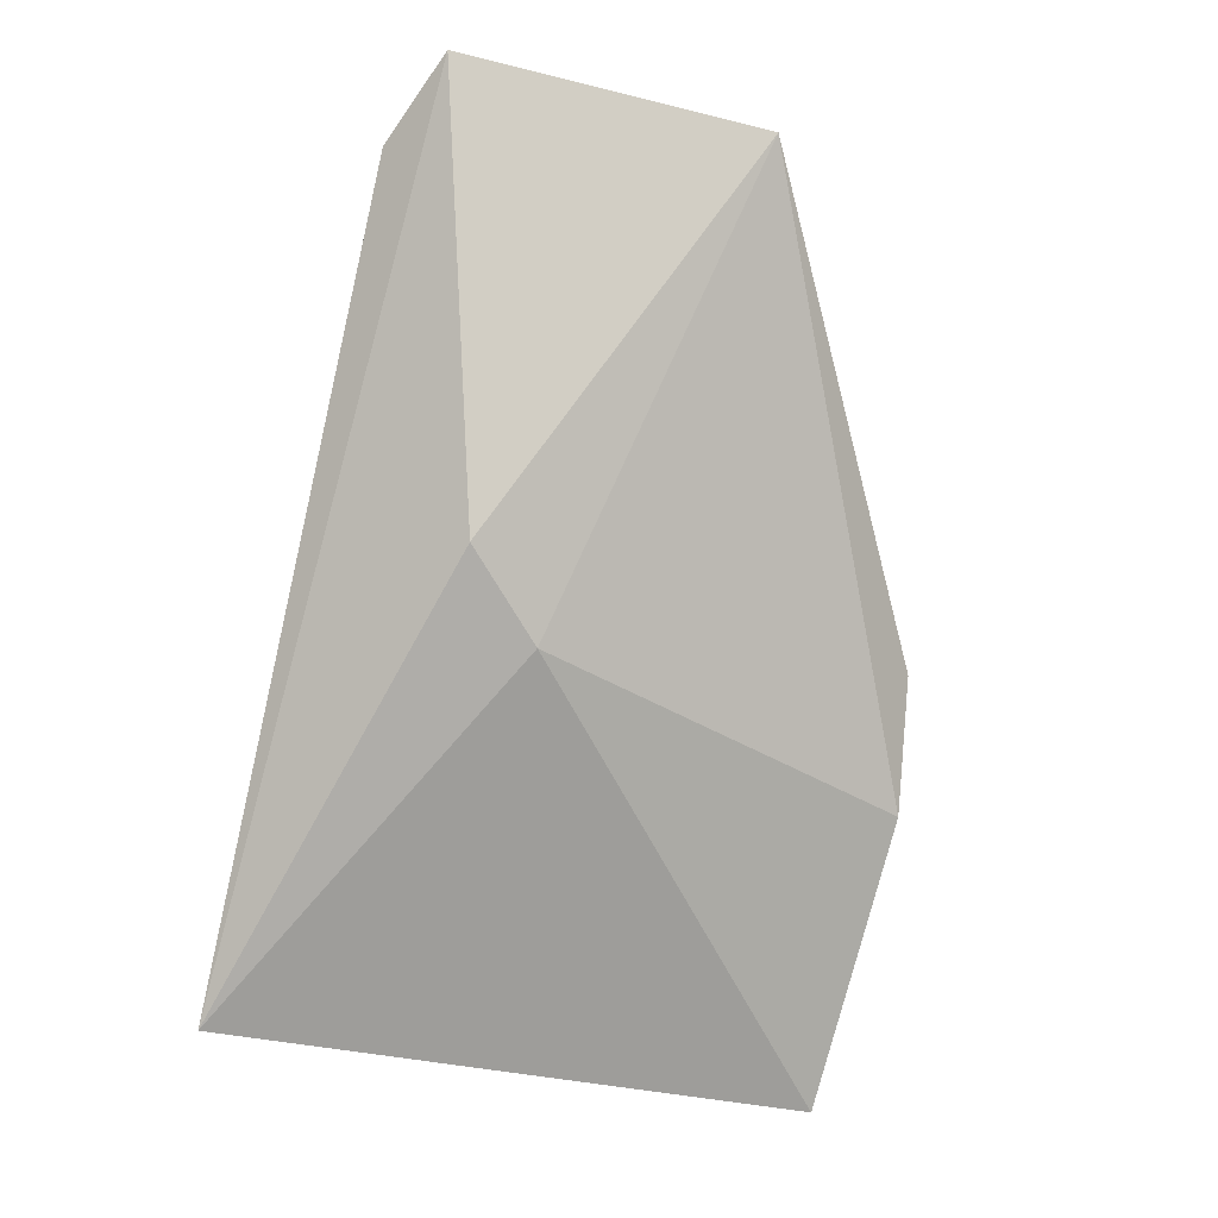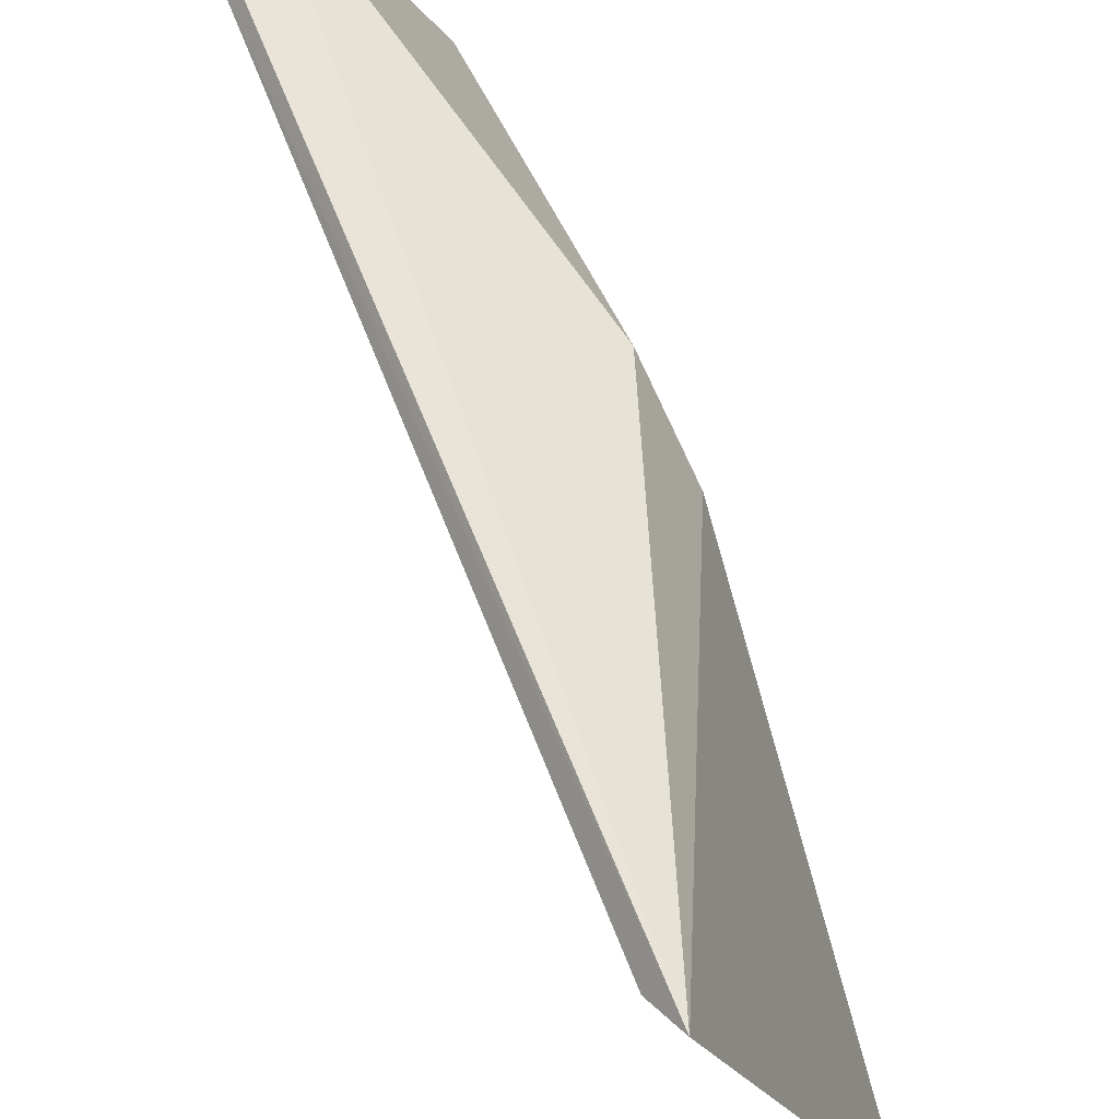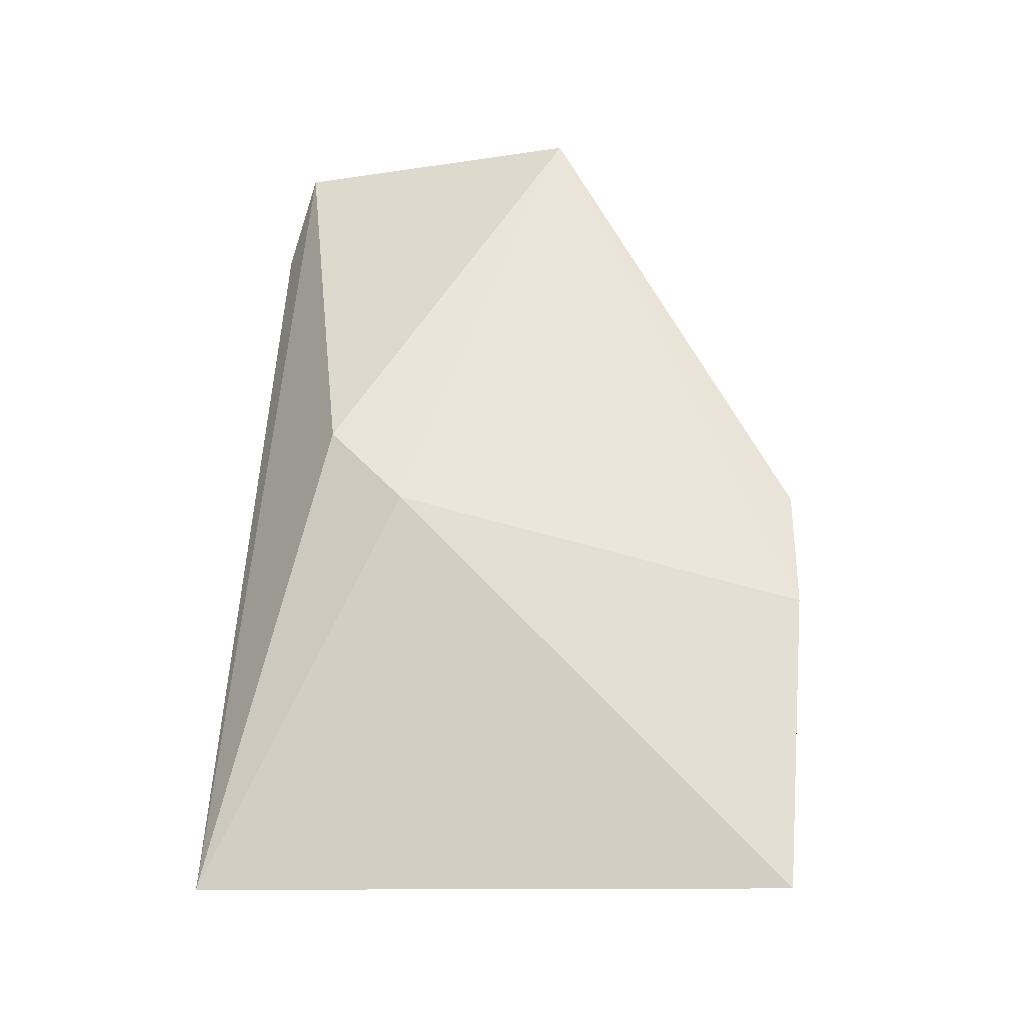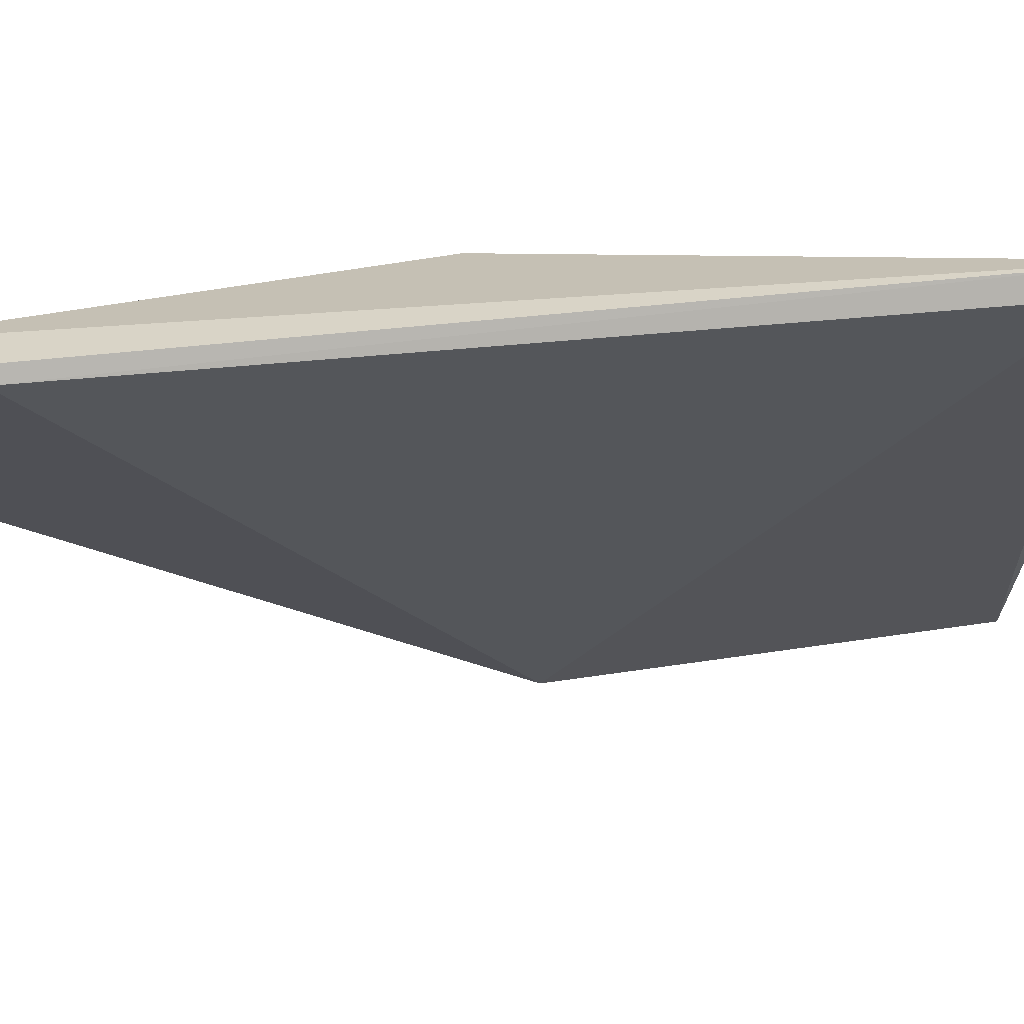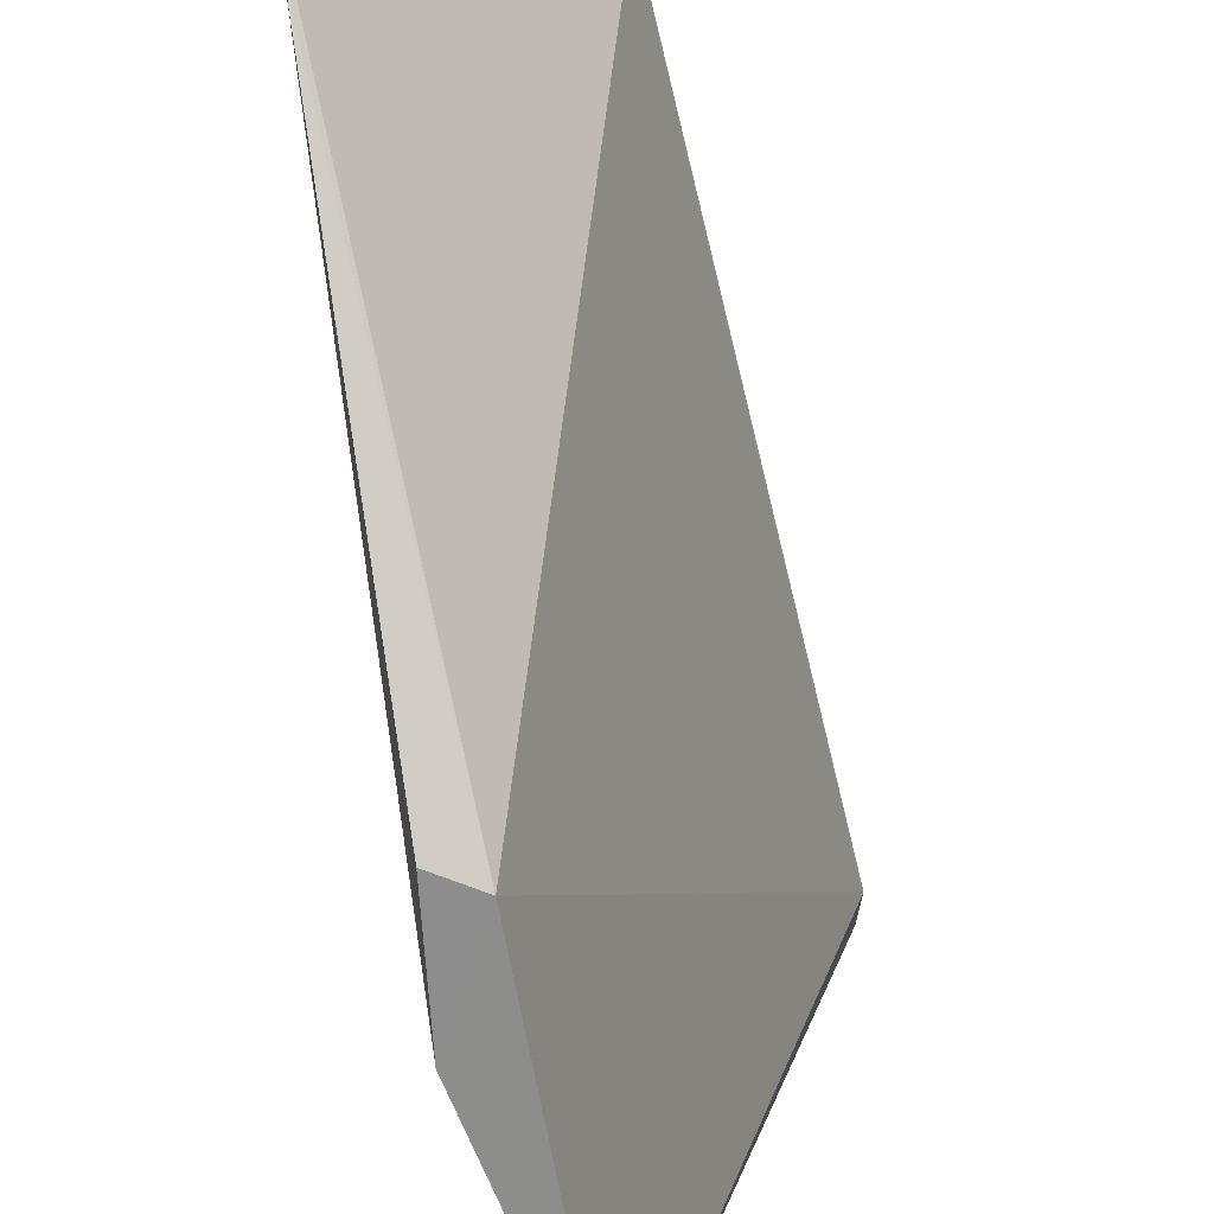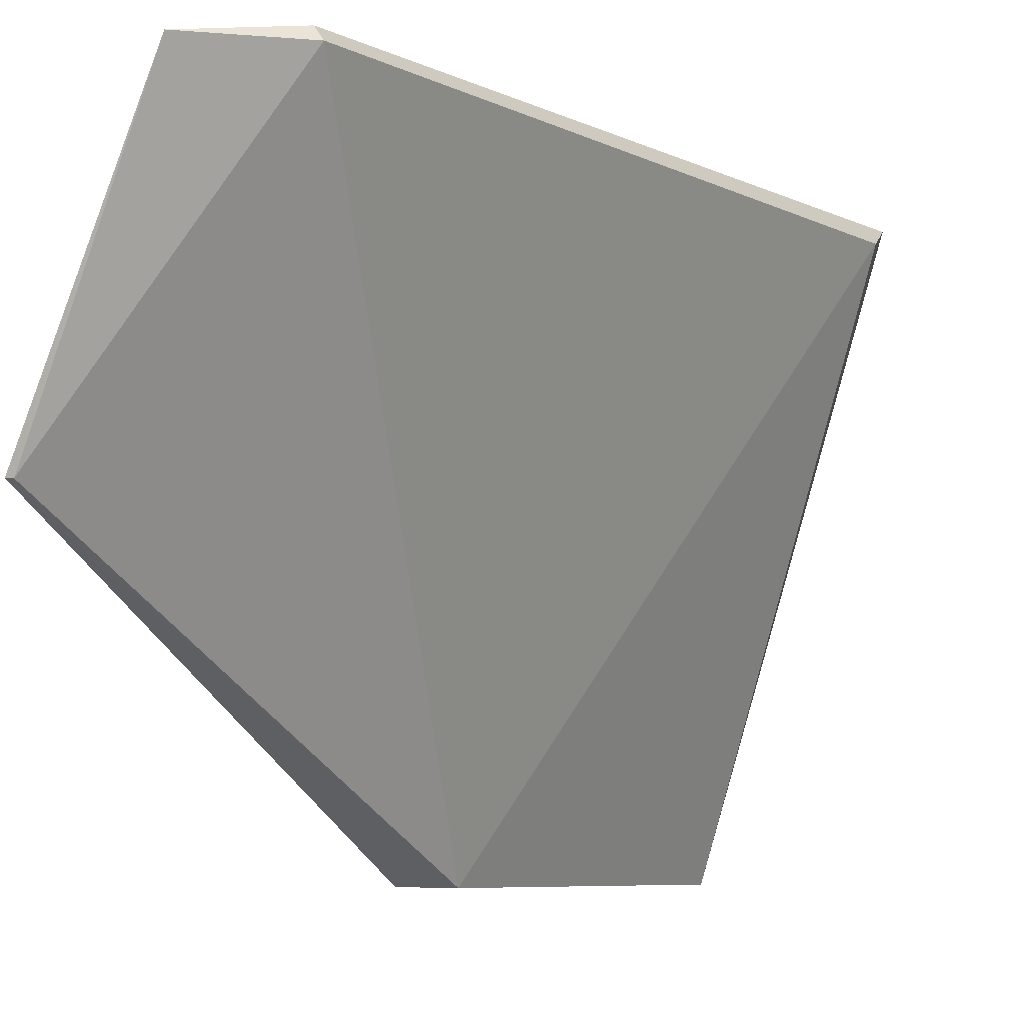
<metadata>
{"format":"obj","ext":"obj","renderer":"f3d","projection":"perspective","resolution":1024,"background":"white","views":[{"elev":-15.7,"azim":-128.9,"up":"+Z"},{"elev":63.1,"azim":140.7,"up":"+Y"},{"elev":-48.4,"azim":-100.4,"up":"+Z"},{"elev":45.3,"azim":65.1,"up":"+Y"},{"elev":-64.7,"azim":-4.8,"up":"+Y"},{"elev":-6.9,"azim":16.7,"up":"+Y"}]}
</metadata>
<code>
v -125.3 0.02991 57.85
v -123 0.0583 52.38
v -124.7 0.1385 57.38
v -123 0.19 52.1
v -125.2 -3.751 53.57
v -124.7 0.0583 57.4
v -125.1 -0.3445 54.84
v -124.3 -3.753 51.71
v -126.1 -1.897 57.55
v -125 -3.755 54.41
v -125 -0.879 54.28
v -126.1 -1.897 57.57
v -125.3 -3.75 54.51
f 1 3 4
f 6 2 4
f 6 4 3
f 6 3 1
f 7 1 4
f 8 4 2
f 9 6 1
f 10 5 8
f 10 6 9
f 10 8 2
f 10 2 6
f 11 7 4
f 11 4 8
f 11 8 5
f 12 9 1
f 12 1 7
f 12 7 11
f 12 11 5
f 12 10 9
f 13 12 5
f 13 5 10
f 13 10 12

</code>
